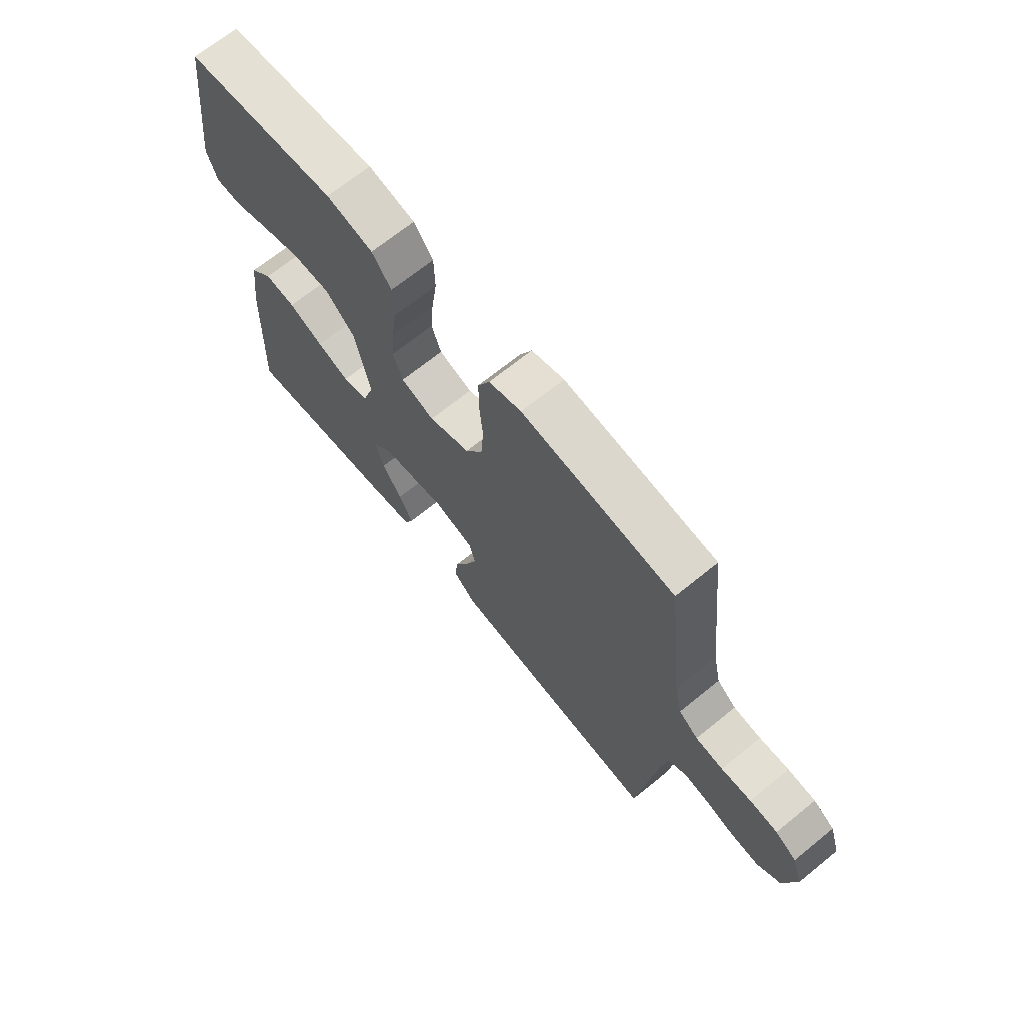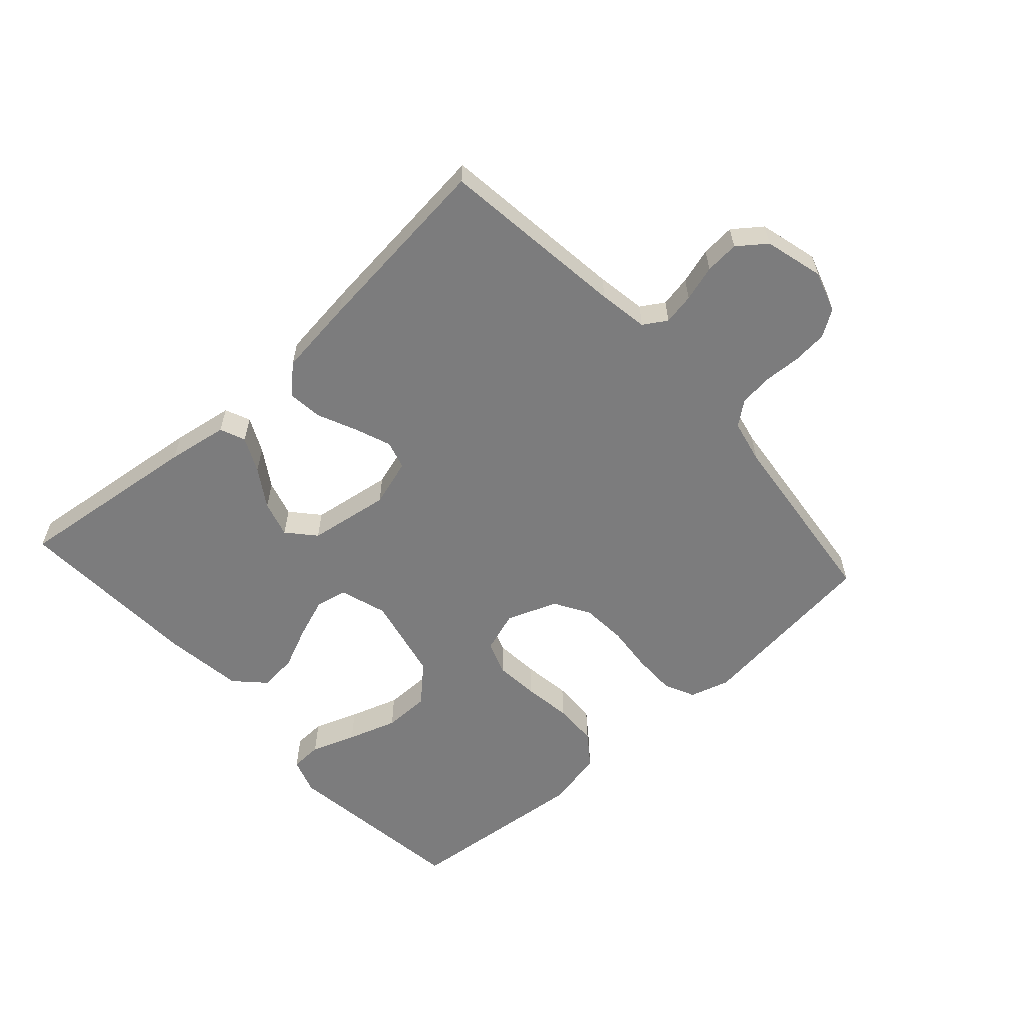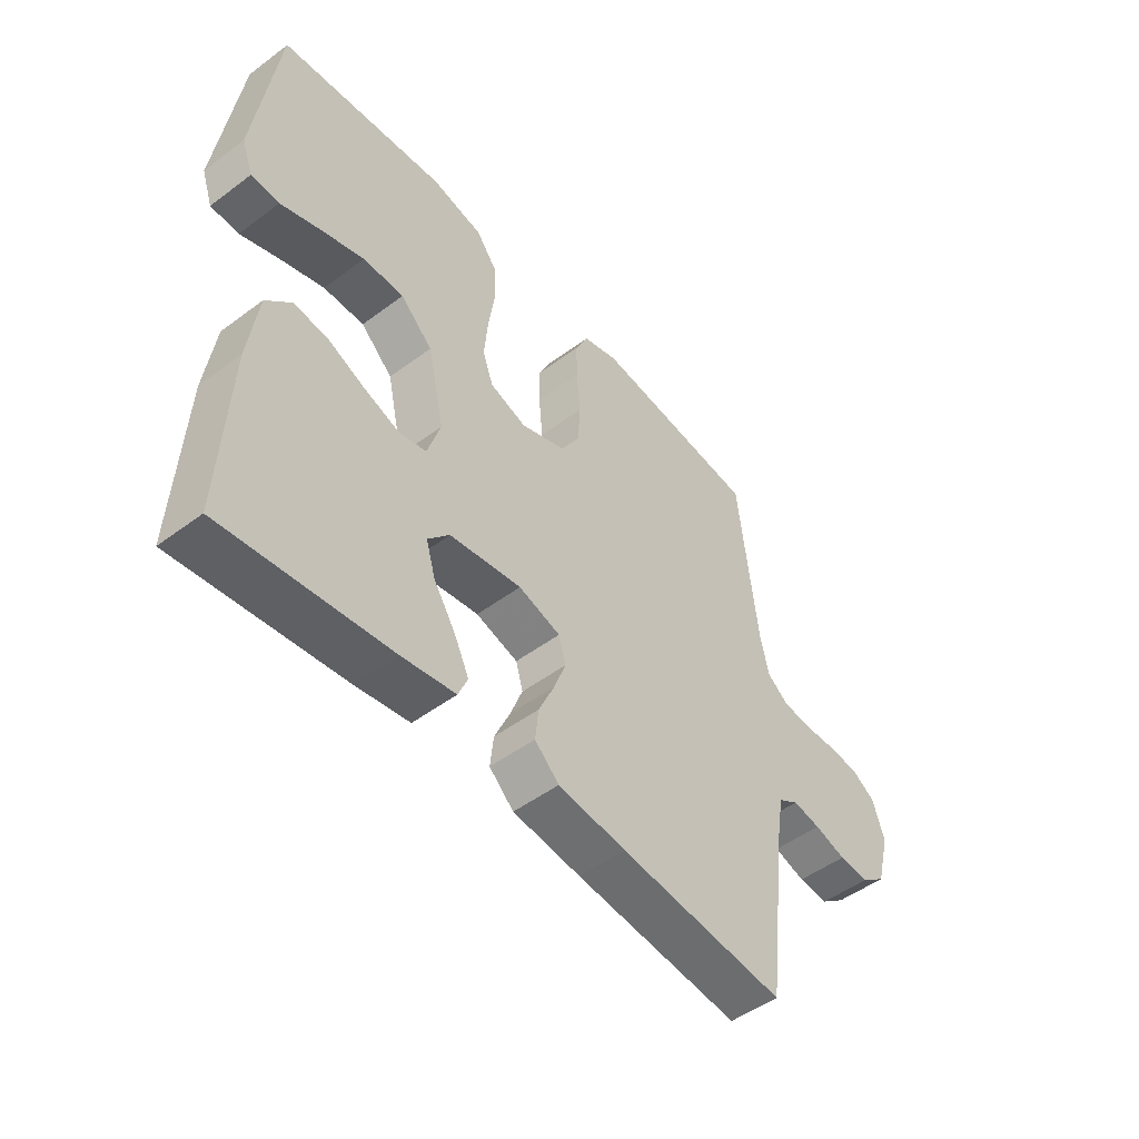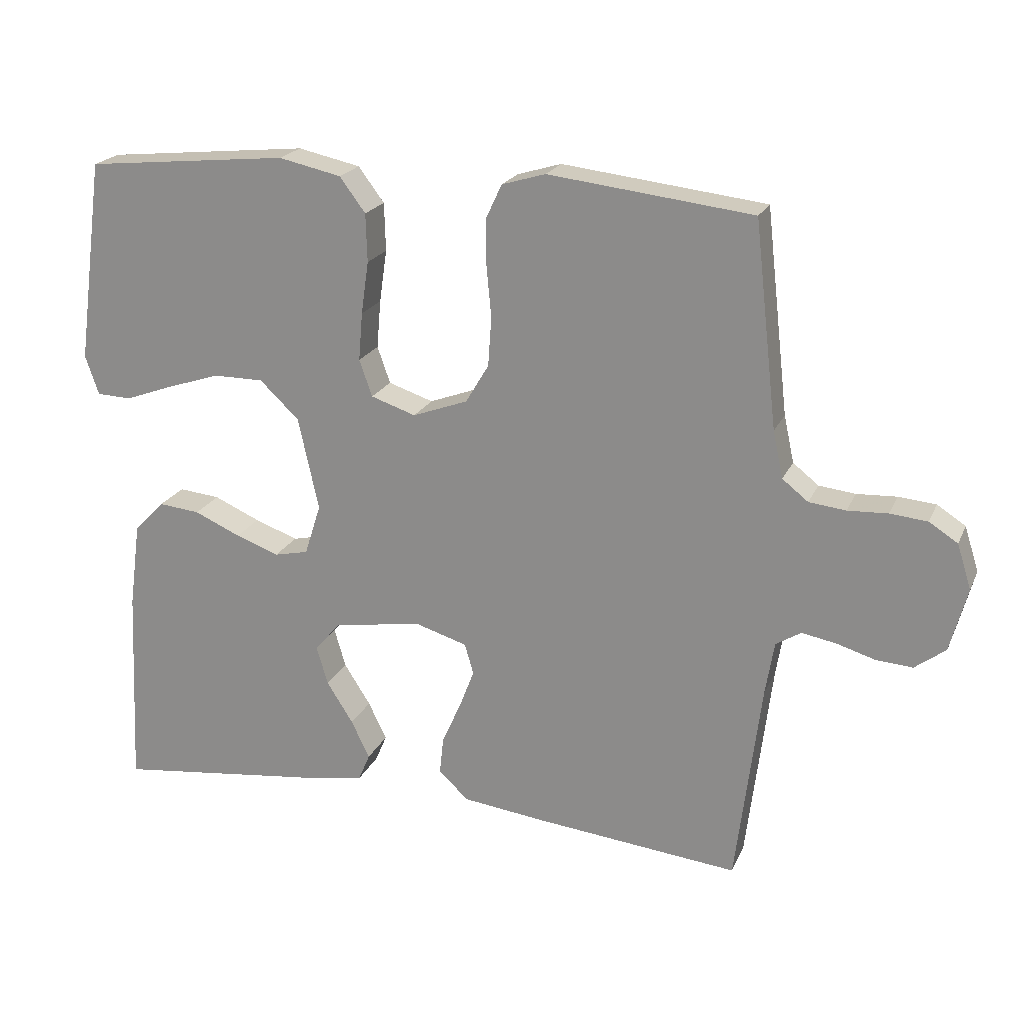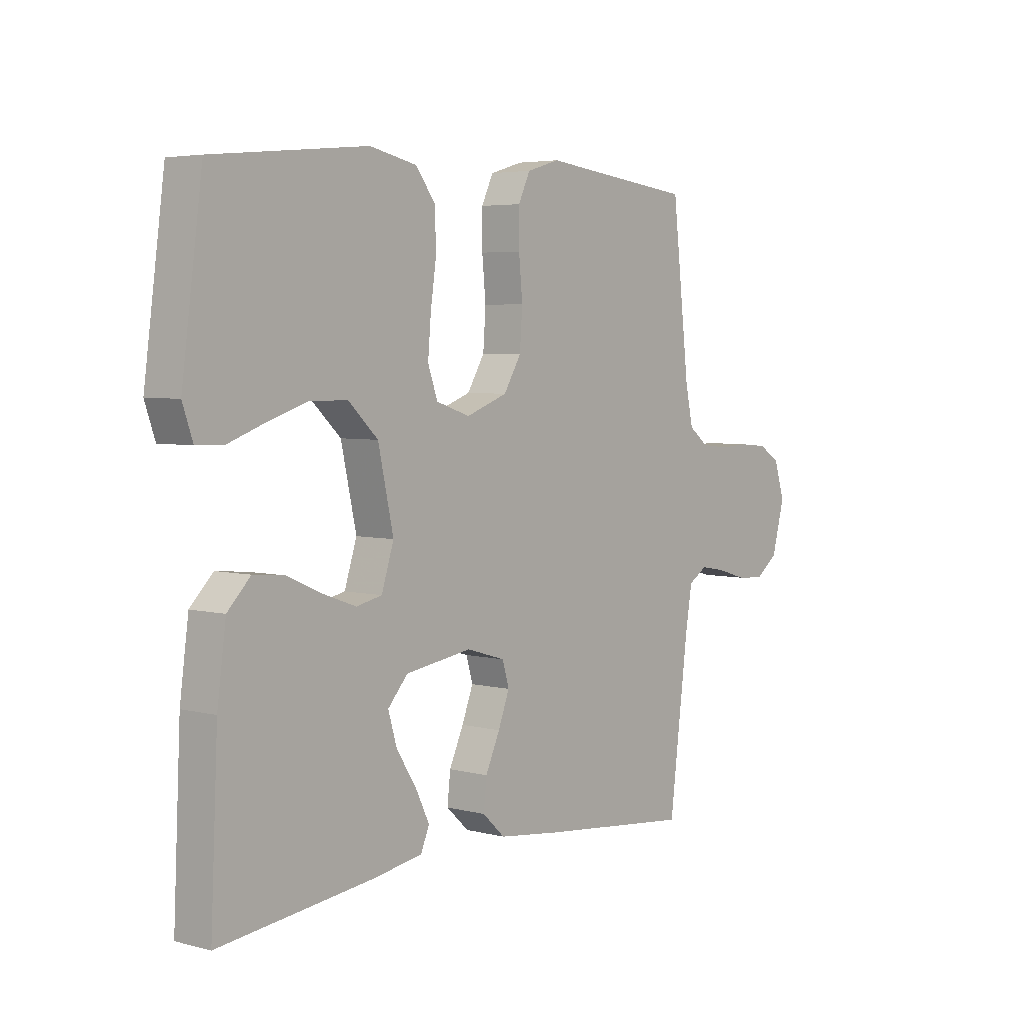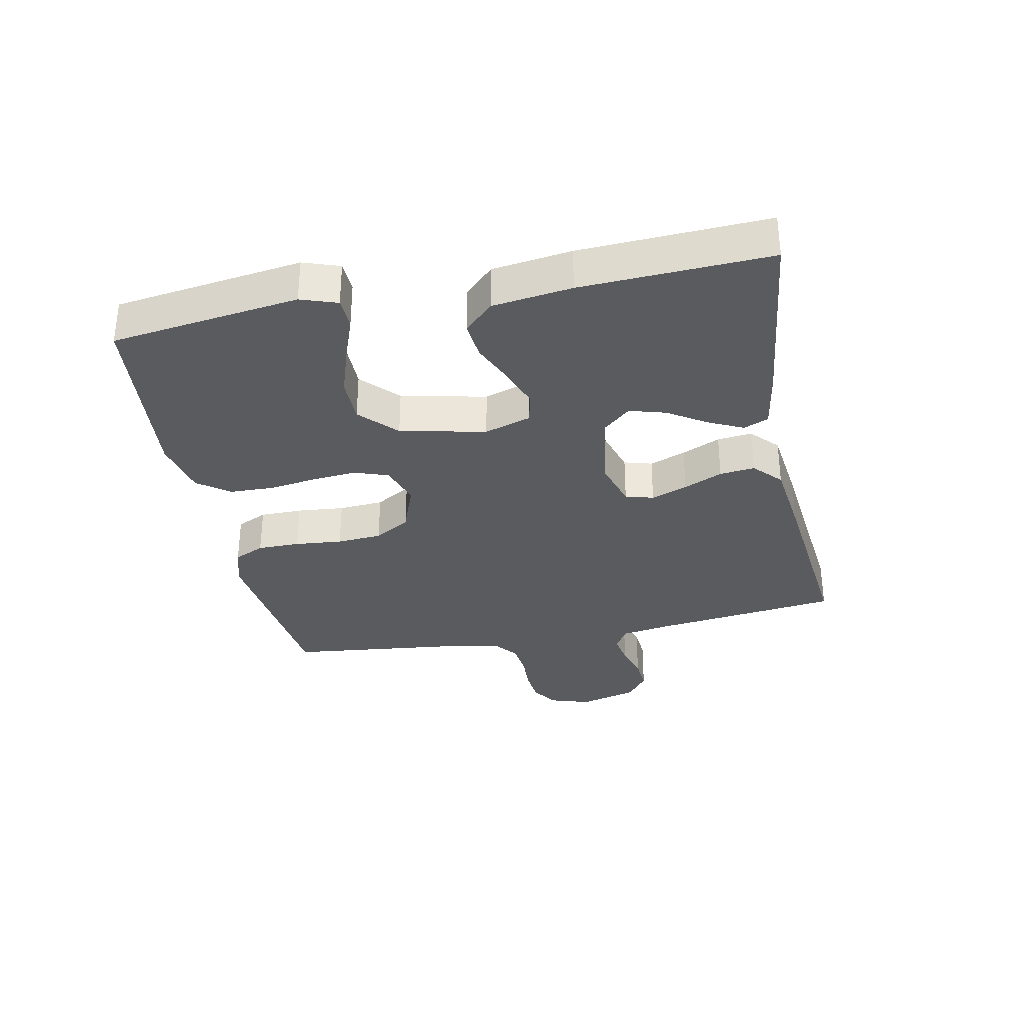
<metadata>
{"format":"obj","ext":"obj","renderer":"f3d","projection":"perspective","resolution":1024,"background":"white","views":[{"elev":68.4,"azim":-129.1,"up":"+Z"},{"elev":-58.8,"azim":-137.9,"up":"+Y"},{"elev":-49.7,"azim":129.5,"up":"+Z"},{"elev":20.9,"azim":-160.9,"up":"+Z"},{"elev":4.5,"azim":129.7,"up":"+Z"},{"elev":-32.7,"azim":101.4,"up":"+Y"}]}
</metadata>
<code>
v 0.5 0.07 -0.5
v 0.2 0.07 -0.464
v 0.103 0.07 -0.448
v 0.086 0.07 -0.408
v 0.113 0.07 -0.352
v 0.152 0.07 -0.291
v 0.169 0.07 -0.233
v 0.13 0.07 -0.189
v 0 0.07 -0.169
v -0.076 0.07 -0.192
v -0.089 0.07 -0.237
v -0.067 0.07 -0.295
v -0.039 0.07 -0.357
v -0.033 0.07 -0.413
v -0.077 0.07 -0.454
v -0.2 0.07 -0.469
v -0.5 0.07 -0.5
v -0.537 0.07 -0.2
v -0.55 0.07 -0.121
v -0.587 0.07 -0.098
v -0.637 0.07 -0.107
v -0.694 0.07 -0.124
v -0.748 0.07 -0.128
v -0.793 0.07 -0.094
v -0.818 0.07 0
v -0.797 0.07 0.066
v -0.755 0.07 0.093
v -0.7 0.07 0.098
v -0.641 0.07 0.095
v -0.587 0.07 0.101
v -0.549 0.07 0.131
v -0.534 0.07 0.2
v -0.5 0.07 0.5
v -0.2 0.07 0.535
v -0.136 0.07 0.516
v -0.113 0.07 0.467
v -0.113 0.07 0.399
v -0.12 0.07 0.323
v -0.115 0.07 0.251
v -0.081 0.07 0.194
v 0 0.07 0.164
v 0.066 0.07 0.186
v 0.085 0.07 0.24
v 0.079 0.07 0.311
v 0.068 0.07 0.388
v 0.07 0.07 0.459
v 0.108 0.07 0.51
v 0.2 0.07 0.53
v 0.5 0.07 0.5
v 0.54 0.07 0.2
v 0.52 0.07 0.142
v 0.469 0.07 0.14
v 0.398 0.07 0.166
v 0.319 0.07 0.192
v 0.245 0.07 0.192
v 0.187 0.07 0.137
v 0.157 0.07 0
v 0.181 0.07 -0.075
v 0.231 0.07 -0.086
v 0.295 0.07 -0.063
v 0.363 0.07 -0.033
v 0.424 0.07 -0.027
v 0.469 0.07 -0.073
v 0.486 0.07 -0.2
v 0.5 0 -0.5
v 0.2 0 -0.464
v 0.103 0 -0.448
v 0.086 0 -0.408
v 0.113 0 -0.352
v 0.152 0 -0.291
v 0.169 0 -0.233
v 0.13 0 -0.189
v 0 0 -0.169
v -0.076 0 -0.192
v -0.089 0 -0.237
v -0.067 0 -0.295
v -0.039 0 -0.357
v -0.033 0 -0.413
v -0.077 0 -0.454
v -0.2 0 -0.469
v -0.5 0 -0.5
v -0.537 0 -0.2
v -0.55 0 -0.121
v -0.587 0 -0.098
v -0.637 0 -0.107
v -0.694 0 -0.124
v -0.748 0 -0.128
v -0.793 0 -0.094
v -0.818 0 0
v -0.797 0 0.066
v -0.755 0 0.093
v -0.7 0 0.098
v -0.641 0 0.095
v -0.587 0 0.101
v -0.549 0 0.131
v -0.534 0 0.2
v -0.5 0 0.5
v -0.2 0 0.535
v -0.136 0 0.516
v -0.113 0 0.467
v -0.113 0 0.399
v -0.12 0 0.323
v -0.115 0 0.251
v -0.081 0 0.194
v 0 0 0.164
v 0.066 0 0.186
v 0.085 0 0.24
v 0.079 0 0.311
v 0.068 0 0.388
v 0.07 0 0.459
v 0.108 0 0.51
v 0.2 0 0.53
v 0.5 0 0.5
v 0.54 0 0.2
v 0.52 0 0.142
v 0.469 0 0.14
v 0.398 0 0.166
v 0.319 0 0.192
v 0.245 0 0.192
v 0.187 0 0.137
v 0.157 0 0
v 0.181 0 -0.075
v 0.231 0 -0.086
v 0.295 0 -0.063
v 0.363 0 -0.033
v 0.424 0 -0.027
v 0.469 0 -0.073
v 0.486 0 -0.2
f 2 3 4
f 1 2 4
f 64 1 4
f 63 64 4
f 62 63 4
f 61 62 4
f 60 61 4
f 51 52 53
f 50 51 53
f 49 50 53
f 48 49 53
f 47 48 53
f 46 47 53
f 45 46 53
f 44 45 53
f 44 53 54
f 43 44 54 55
f 36 37 38
f 35 36 38
f 34 35 38
f 33 34 38
f 32 33 38
f 31 32 38 39
f 30 31 39 40
f 27 28 29
f 26 27 29
f 25 26 29
f 24 25 29
f 23 24 29
f 22 23 29
f 21 22 29
f 20 21 29 30
f 30 40 41
f 20 30 41
f 19 20 41
f 16 17 18
f 15 16 18
f 14 15 18
f 13 14 18
f 12 13 18
f 11 12 18 19
f 4 5 6
f 60 4 6
f 59 60 6 7
f 42 43 55 56
f 42 56 57
f 41 42 57 58
f 10 11 19 41
f 9 10 41 58
f 58 59 7 8
f 8 9 58
f 68 67 66
f 68 66 65
f 68 65 128
f 68 128 127
f 68 127 126
f 68 126 125
f 68 125 124
f 117 116 115
f 117 115 114
f 117 114 113
f 117 113 112
f 117 112 111
f 117 111 110
f 117 110 109
f 117 109 108
f 118 117 108
f 119 118 108 107
f 102 101 100
f 102 100 99
f 102 99 98
f 102 98 97
f 102 97 96
f 103 102 96 95
f 104 103 95 94
f 93 92 91
f 93 91 90
f 93 90 89
f 93 89 88
f 93 88 87
f 93 87 86
f 93 86 85
f 94 93 85 84
f 105 104 94
f 105 94 84
f 105 84 83
f 82 81 80
f 82 80 79
f 82 79 78
f 82 78 77
f 82 77 76
f 83 82 76 75
f 70 69 68
f 70 68 124
f 71 70 124 123
f 120 119 107 106
f 121 120 106
f 122 121 106 105
f 105 83 75 74
f 122 105 74 73
f 72 71 123 122
f 122 73 72
f 1 65 66 2
f 2 66 67 3
f 3 67 68 4
f 4 68 69 5
f 5 69 70 6
f 6 70 71 7
f 7 71 72 8
f 8 72 73 9
f 9 73 74 10
f 10 74 75 11
f 11 75 76 12
f 12 76 77 13
f 13 77 78 14
f 14 78 79 15
f 15 79 80 16
f 16 80 81 17
f 17 81 82 18
f 18 82 83 19
f 19 83 84 20
f 20 84 85 21
f 21 85 86 22
f 22 86 87 23
f 23 87 88 24
f 24 88 89 25
f 25 89 90 26
f 26 90 91 27
f 27 91 92 28
f 28 92 93 29
f 29 93 94 30
f 30 94 95 31
f 31 95 96 32
f 32 96 97 33
f 33 97 98 34
f 34 98 99 35
f 35 99 100 36
f 36 100 101 37
f 37 101 102 38
f 38 102 103 39
f 39 103 104 40
f 40 104 105 41
f 41 105 106 42
f 42 106 107 43
f 43 107 108 44
f 44 108 109 45
f 45 109 110 46
f 46 110 111 47
f 47 111 112 48
f 48 112 113 49
f 49 113 114 50
f 50 114 115 51
f 51 115 116 52
f 52 116 117 53
f 53 117 118 54
f 54 118 119 55
f 55 119 120 56
f 56 120 121 57
f 57 121 122 58
f 58 122 123 59
f 59 123 124 60
f 60 124 125 61
f 61 125 126 62
f 62 126 127 63
f 63 127 128 64
f 64 128 65 1

</code>
